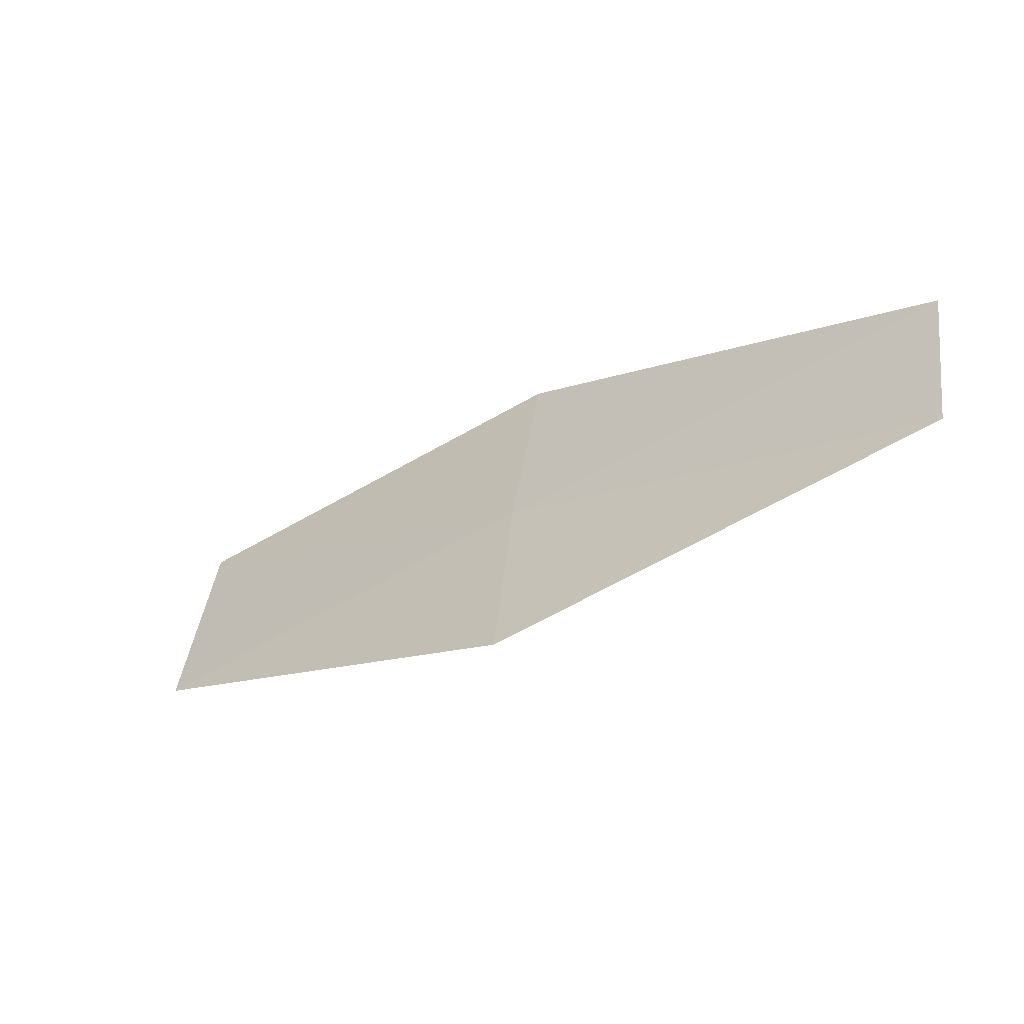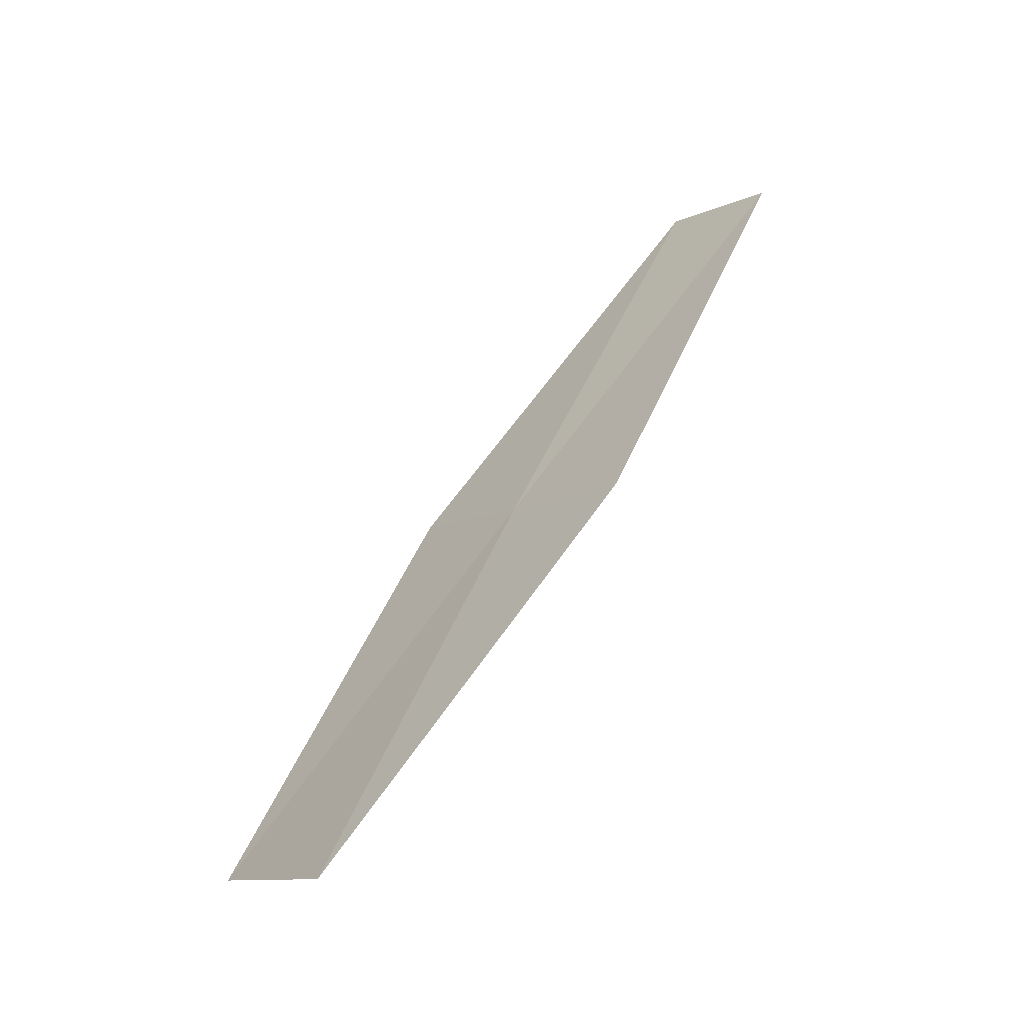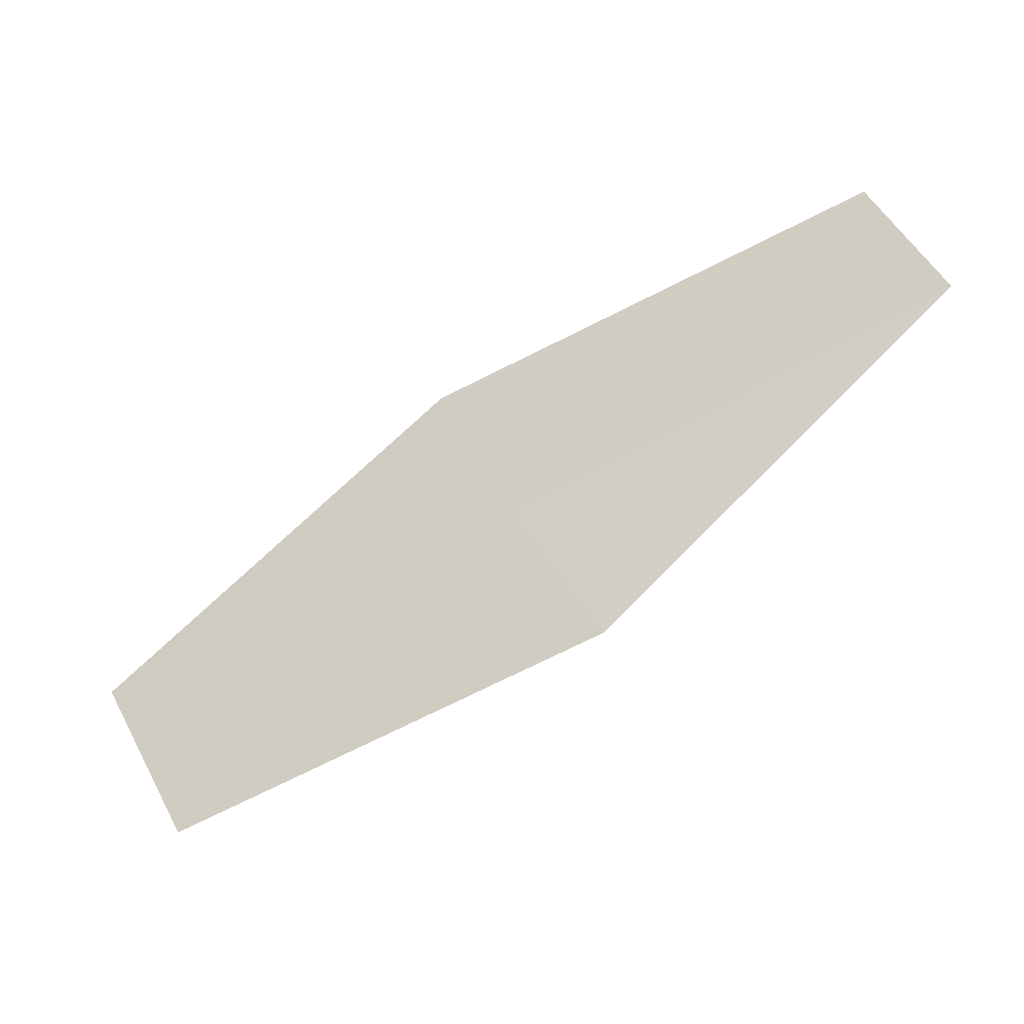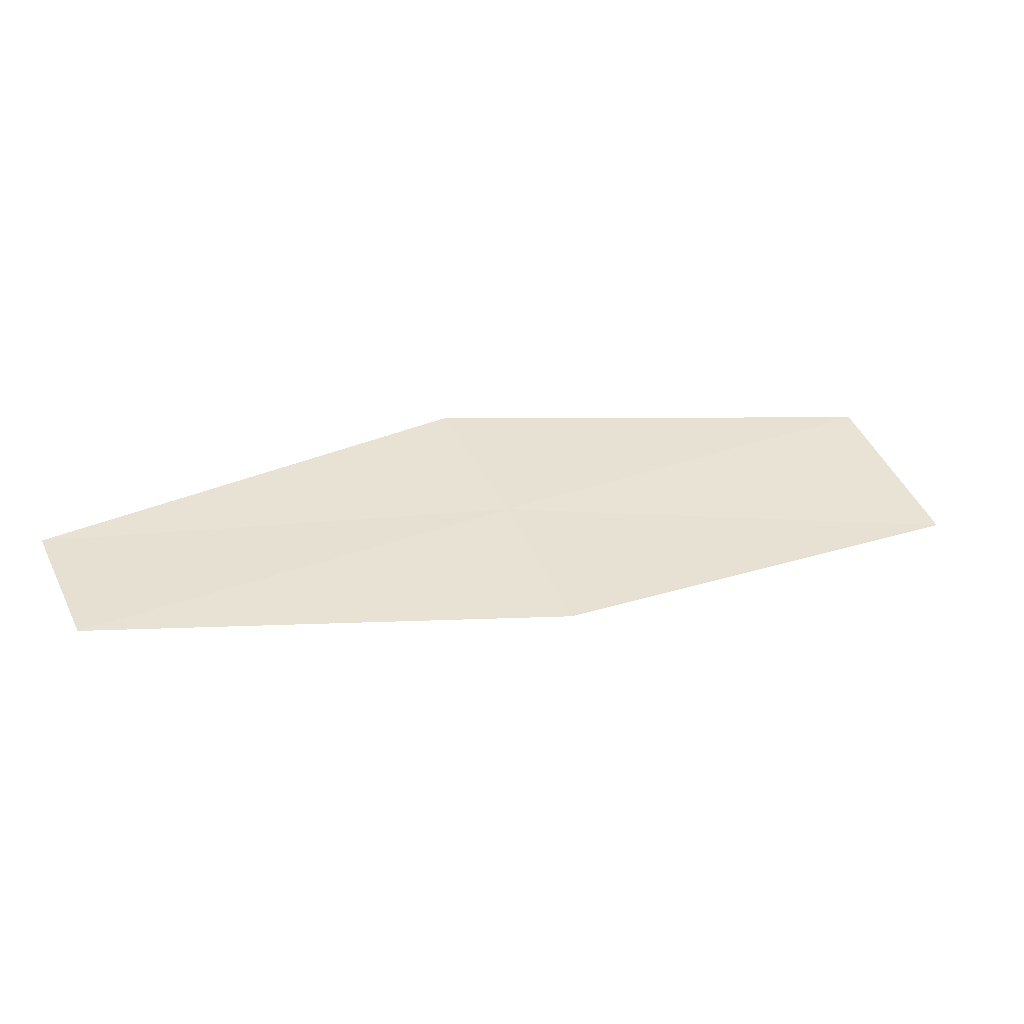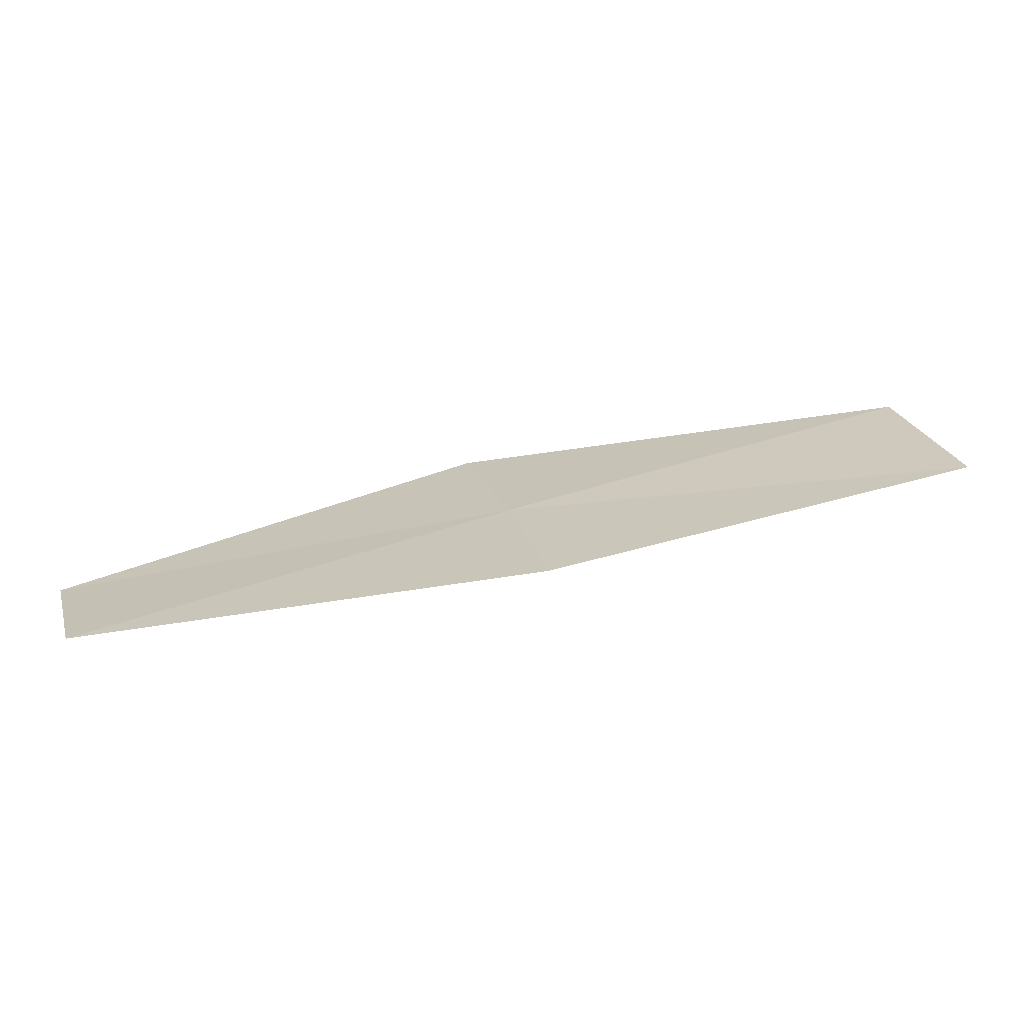
<metadata>
{"format":"obj","ext":"obj","renderer":"f3d","projection":"perspective","resolution":1024,"background":"white","views":[{"elev":31.0,"azim":-140.5,"up":"+Z"},{"elev":77.2,"azim":154.2,"up":"+Y"},{"elev":32.5,"azim":-178.4,"up":"+Z"},{"elev":-20.8,"azim":16.5,"up":"+Y"},{"elev":-37.4,"azim":33.8,"up":"+Y"}]}
</metadata>
<code>
v 6.522 3.495 36.39
v 7.755 3.542 35.75
v 6.756 3.086 36.54
v 7.486 4.011 35.6
v 6.265 3.887 36.25
v 5.525 2.96 37.17
v 5.308 3.293 37.04
f 1 3 2
f 1 2 4
f 1 4 5
f 1 6 3
f 1 7 6
f 1 5 7

</code>
